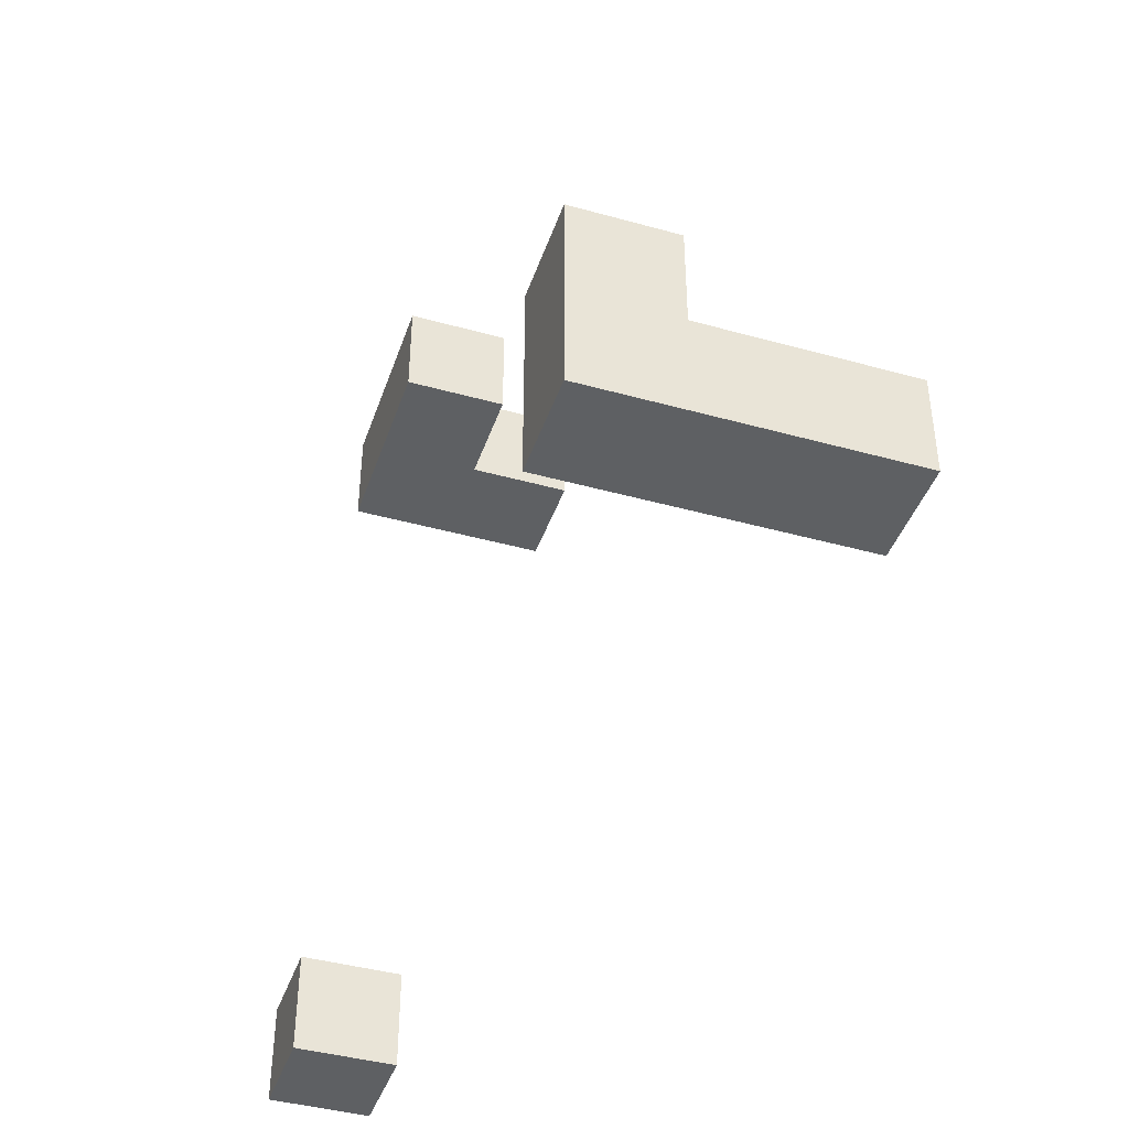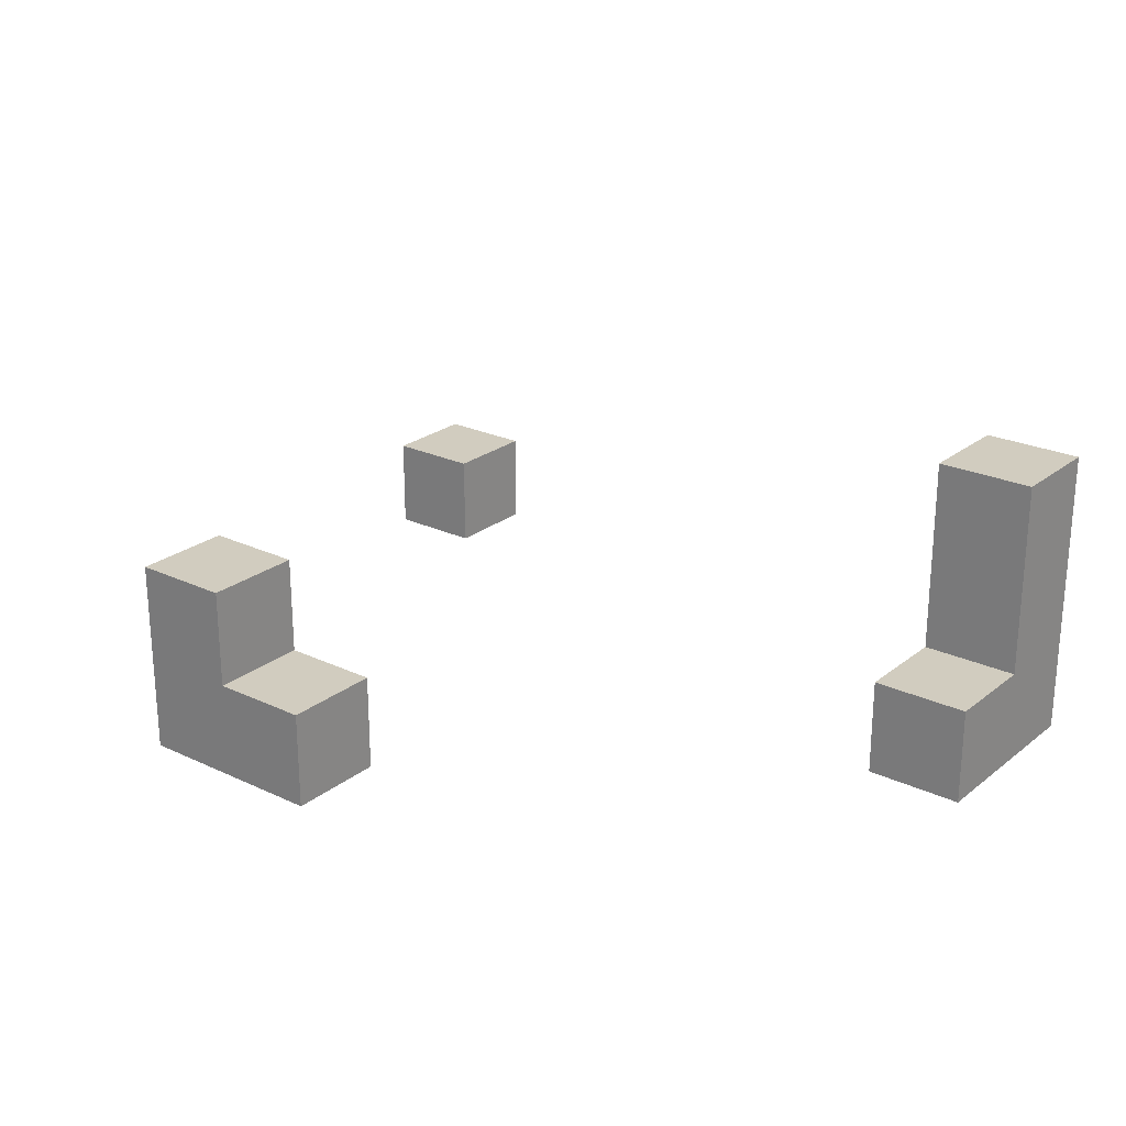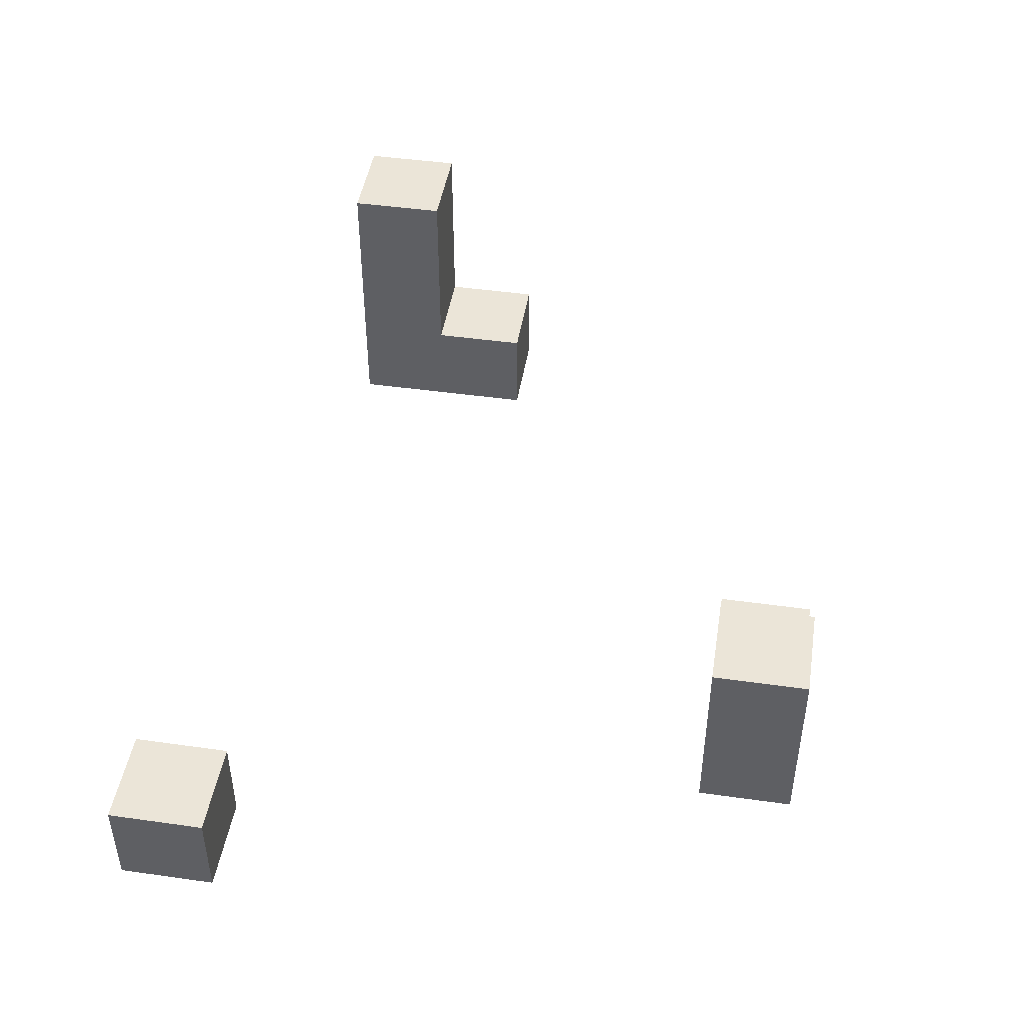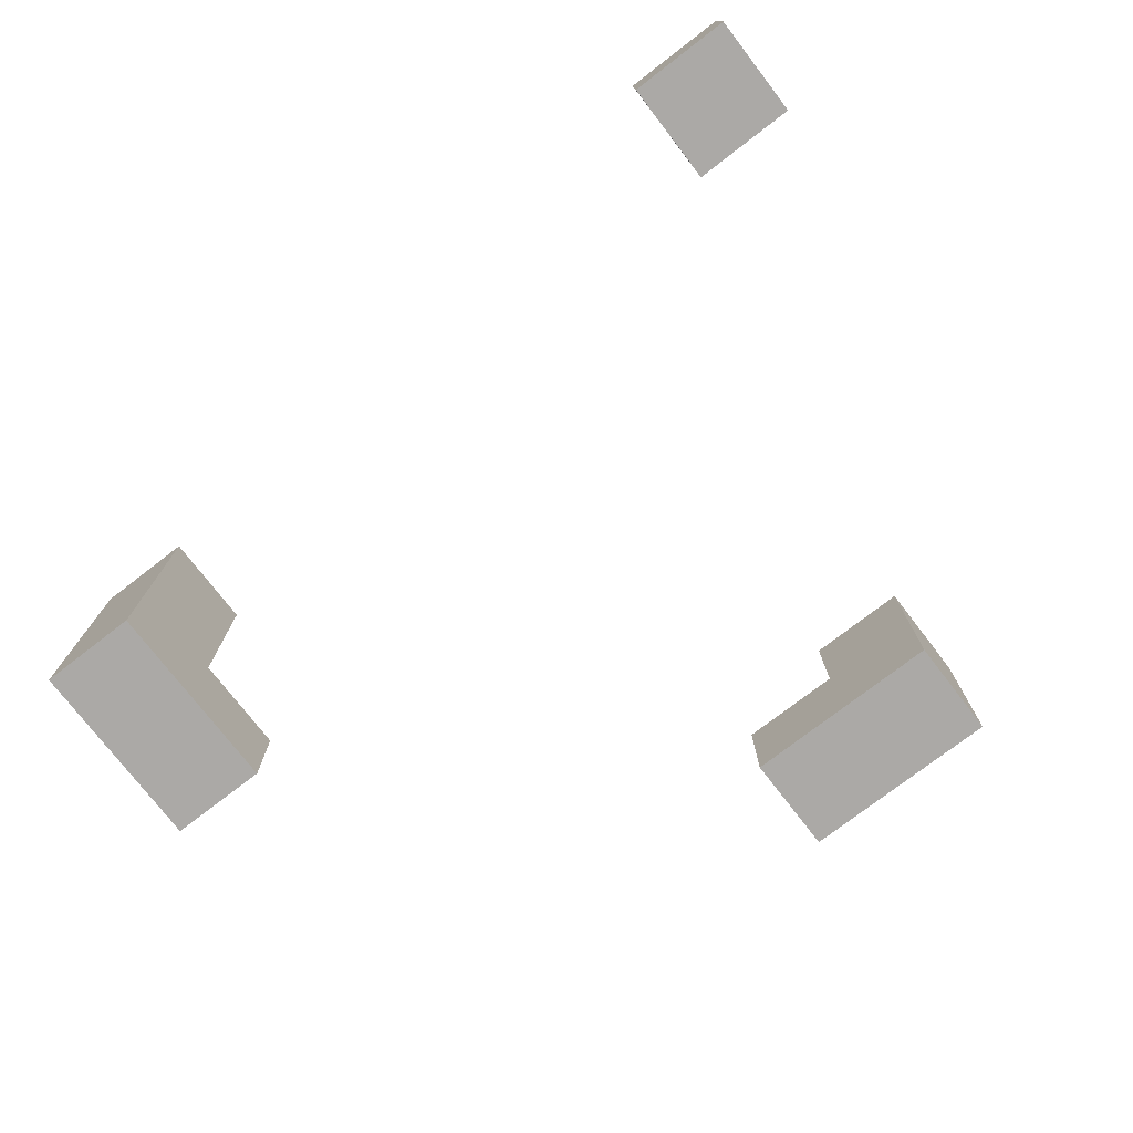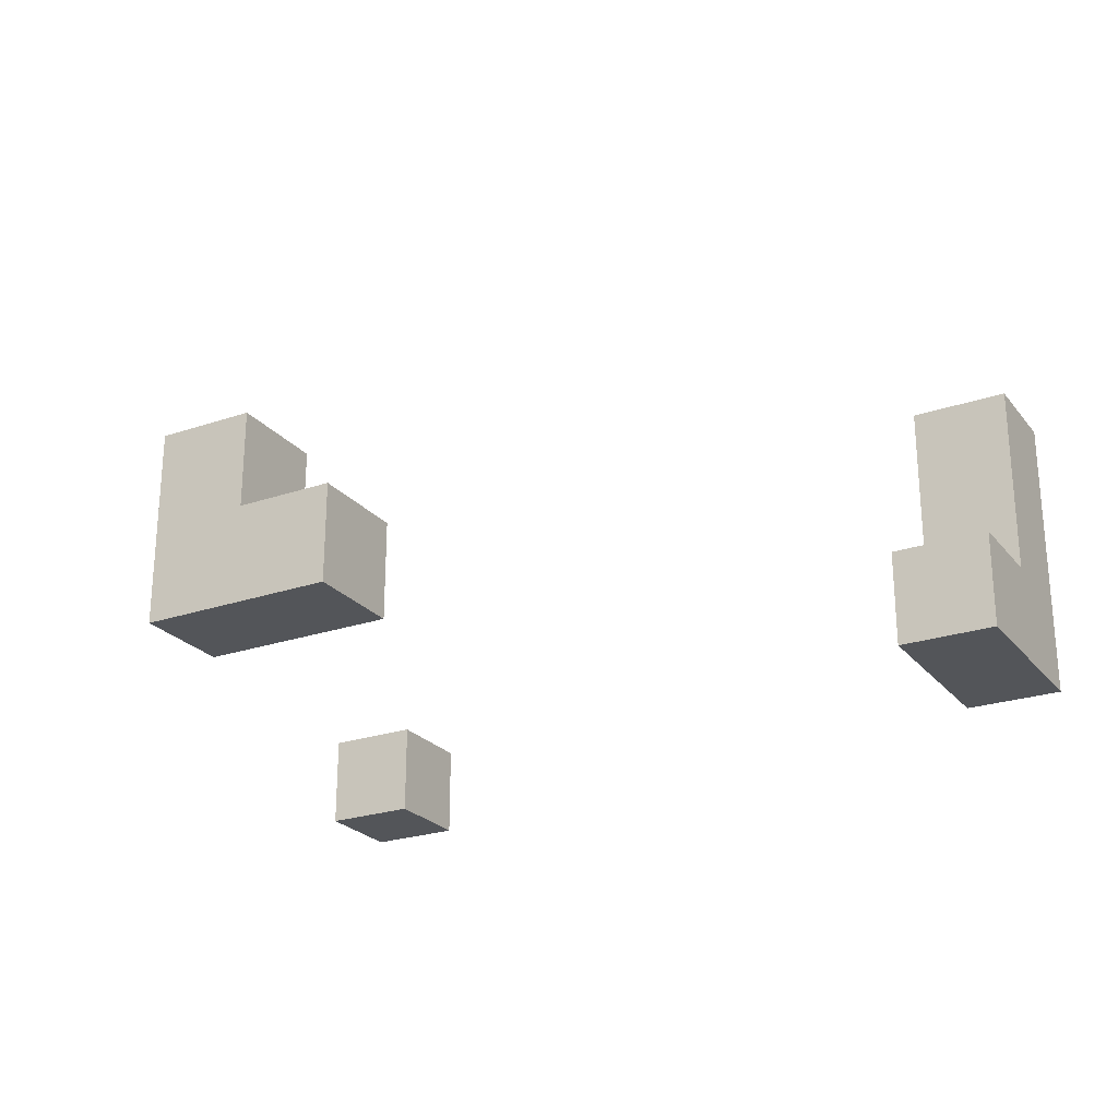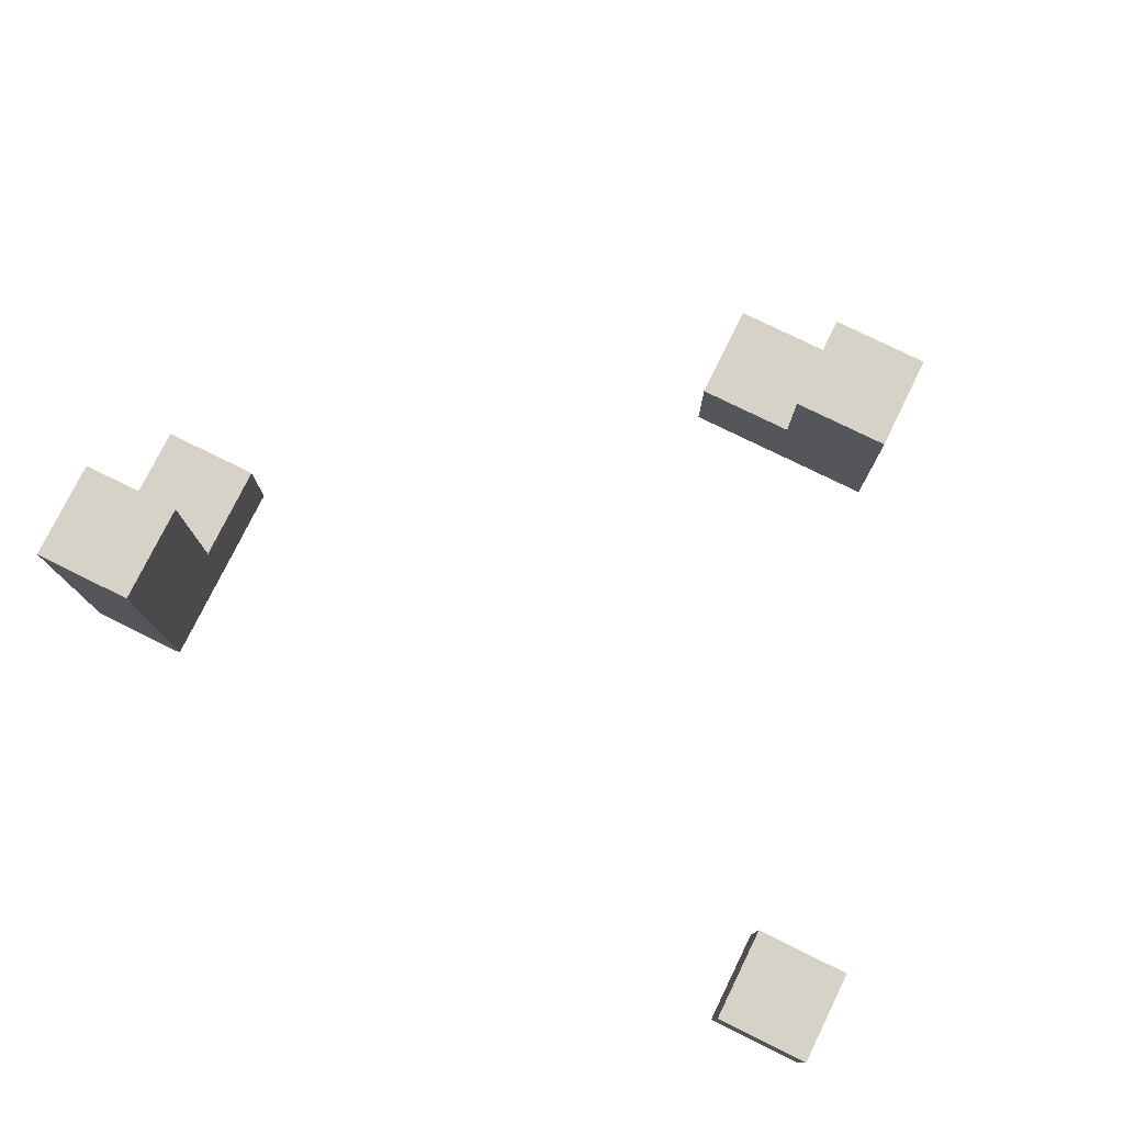
<metadata>
{"format":"obj","ext":"obj","renderer":"f3d","projection":"perspective","resolution":1024,"background":"white","views":[{"elev":-42.3,"azim":71.6,"up":"+Z"},{"elev":24.0,"azim":38.0,"up":"+Y"},{"elev":45.8,"azim":-80.8,"up":"+Y"},{"elev":-75.5,"azim":-142.4,"up":"+Y"},{"elev":-24.4,"azim":29.2,"up":"+Y"},{"elev":77.5,"azim":-153.8,"up":"+Y"}]}
</metadata>
<code>
g grass_thrd
v -5 0 -3
v -5 0 -4
v -5 1 -3
v -5 1 -4
v -3 0 3
v -3 0 2
v -3 2 3
v -3 2 2
v 3 0 -1
v 3 0 -3
v 3 1 -1
v 3 1 -2
v 3 3 -2
v 3 3 -3
v -4 0 -3
v -4 0 -4
v -4 1 -3
v -4 1 -4
v -2 1 3
v -2 1 2
v -2 2 3
v -2 2 2
v -1 0 3
v -1 0 2
v -1 1 3
v -1 1 2
v 4 0 -1
v 4 0 -3
v 4 1 -1
v 4 1 -2
v 4 3 -2
v 4 3 -3
v -3 0 3
v -3 2 3
v -2 1 3
v -2 2 3
v -1 0 3
v -1 1 3
v 3 0 -1
v 3 1 -1
v 4 0 -1
v 4 1 -1
v 3 1 -2
v 3 3 -2
v 4 1 -2
v 4 3 -2
v -5 0 -3
v -5 1 -3
v -4 0 -3
v -4 1 -3
v -3 0 2
v -3 2 2
v -2 1 2
v -2 2 2
v -1 0 2
v -1 1 2
v 3 0 -3
v 3 3 -3
v 4 0 -3
v 4 3 -3
v -5 0 -4
v -5 1 -4
v -4 0 -4
v -4 1 -4
v -3 0 3
v -1 0 3
v -3 0 2
v -1 0 2
v 3 0 -1
v 4 0 -1
v -5 0 -3
v -4 0 -3
v 3 0 -3
v 4 0 -3
v -5 0 -4
v -4 0 -4
v -2 1 3
v -1 1 3
v -2 1 2
v -1 1 2
v 3 1 -1
v 4 1 -1
v 3 1 -2
v 4 1 -2
v -5 1 -3
v -4 1 -3
v -5 1 -4
v -4 1 -4
v -3 2 3
v -2 2 3
v -3 2 2
v -2 2 2
v 3 3 -2
v 4 3 -2
v 3 3 -3
v 4 3 -3
f 3 2 1
f 4 2 3
f 7 6 5
f 8 6 7
f 11 10 9
f 12 10 11
f 13 10 12
f 14 10 13
f 15 16 17
f 17 16 18
f 19 20 21
f 21 20 22
f 23 24 25
f 25 24 26
f 27 28 29
f 29 28 30
f 30 28 31
f 31 28 32
f 35 34 33
f 36 34 35
f 37 35 33
f 38 35 37
f 41 40 39
f 42 40 41
f 45 44 43
f 46 44 45
f 49 48 47
f 50 48 49
f 51 52 53
f 53 52 54
f 51 53 55
f 55 53 56
f 57 58 59
f 59 58 60
f 61 62 63
f 63 62 64
f 67 66 65
f 68 66 67
f 73 70 69
f 74 70 73
f 75 72 71
f 76 72 75
f 77 78 79
f 79 78 80
f 81 82 83
f 83 82 84
f 85 86 87
f 87 86 88
f 89 90 91
f 91 90 92
f 93 94 95
f 95 94 96

</code>
